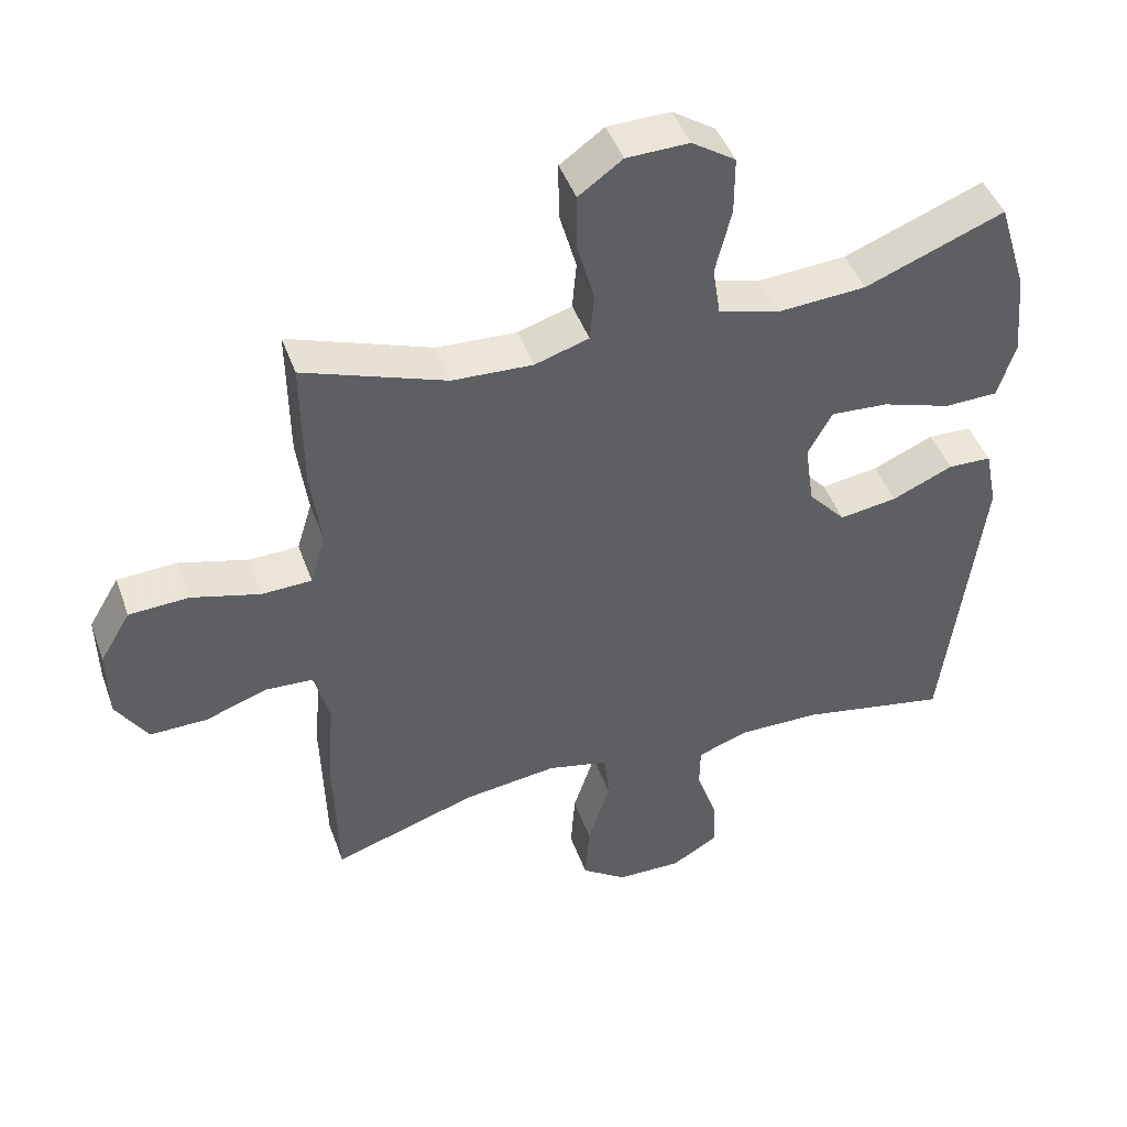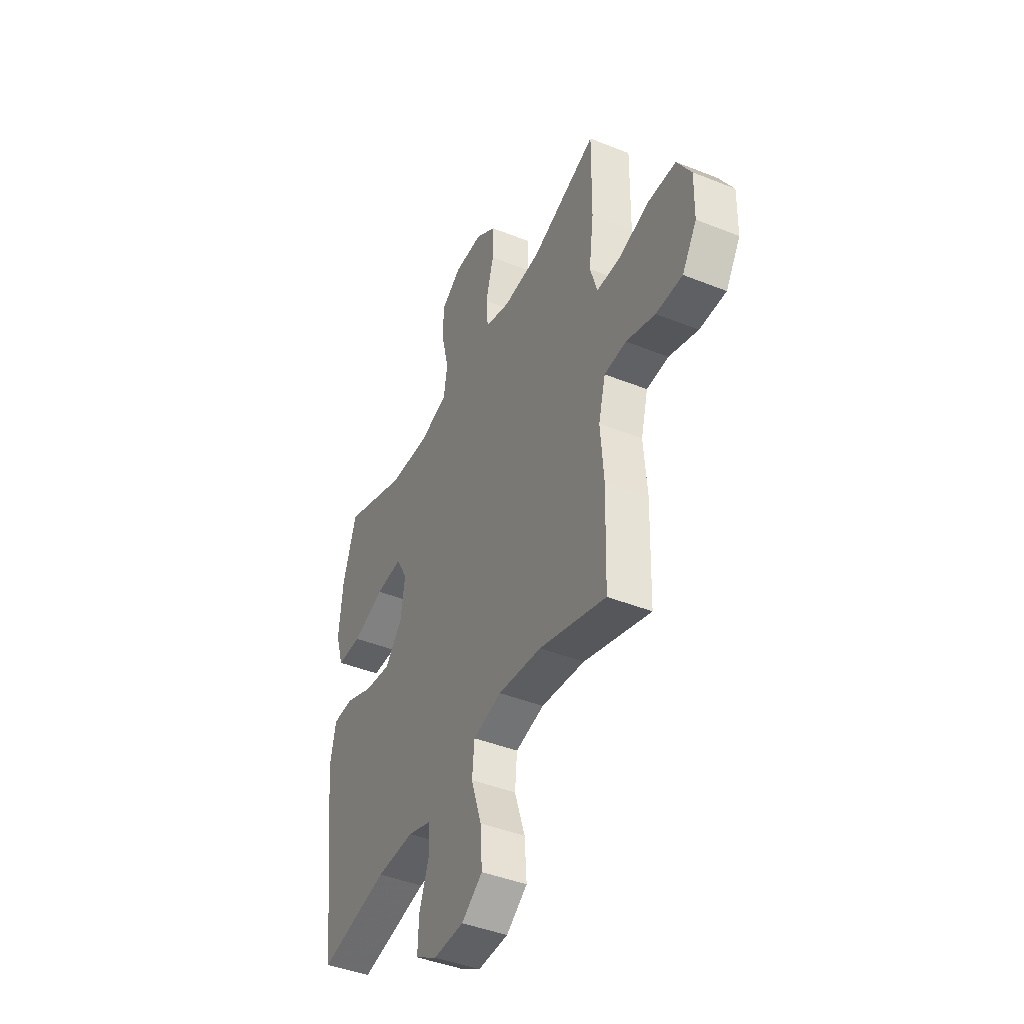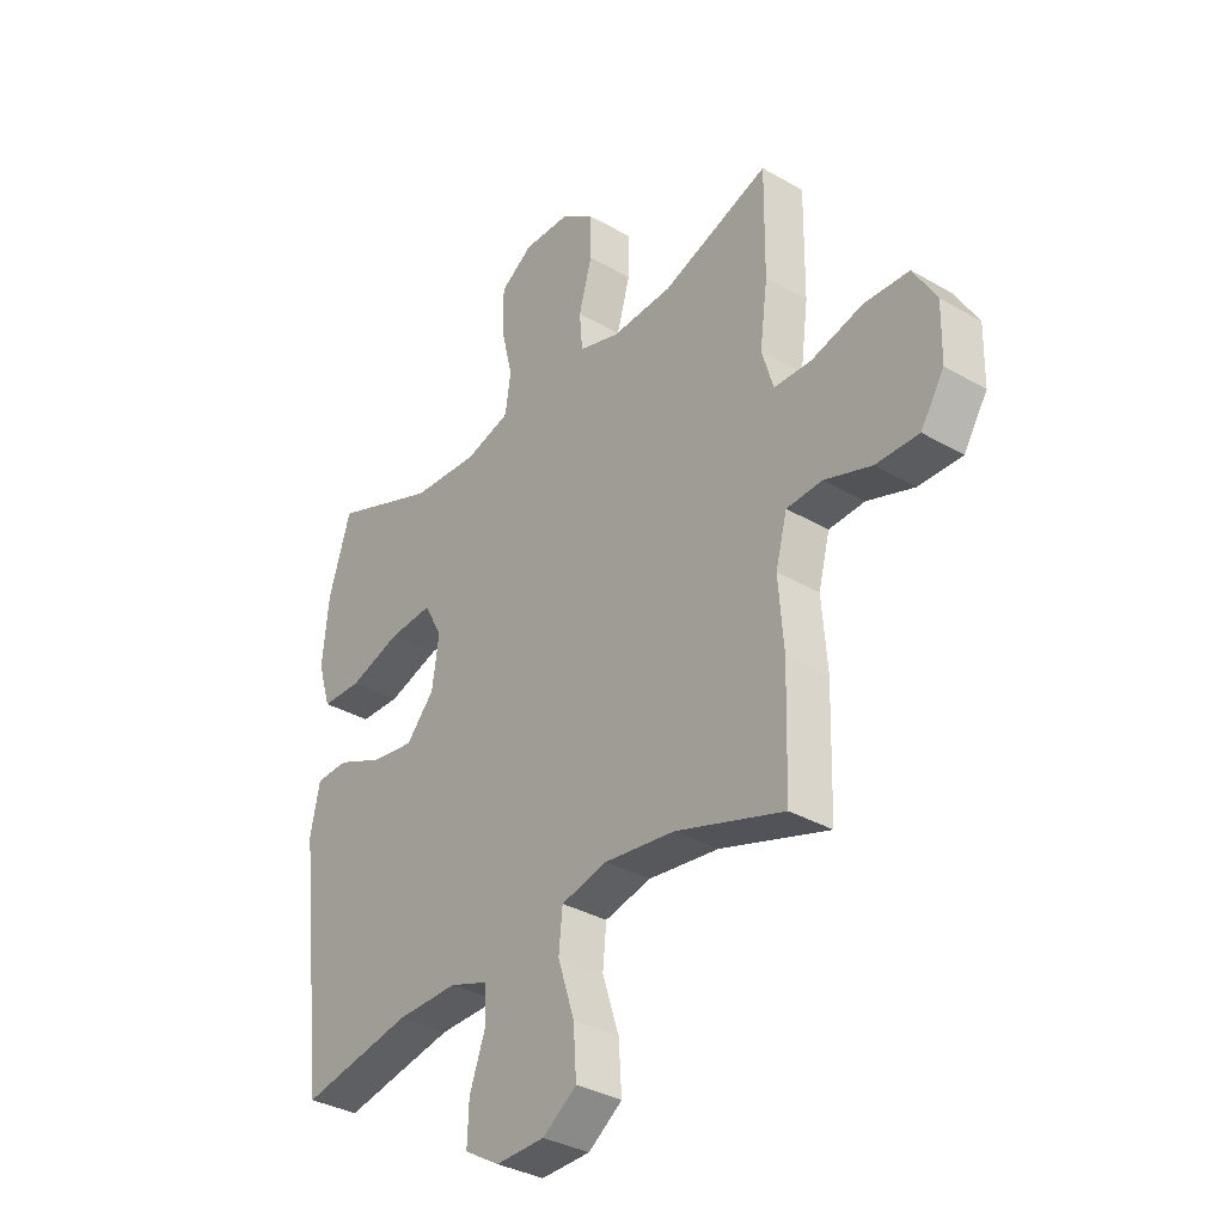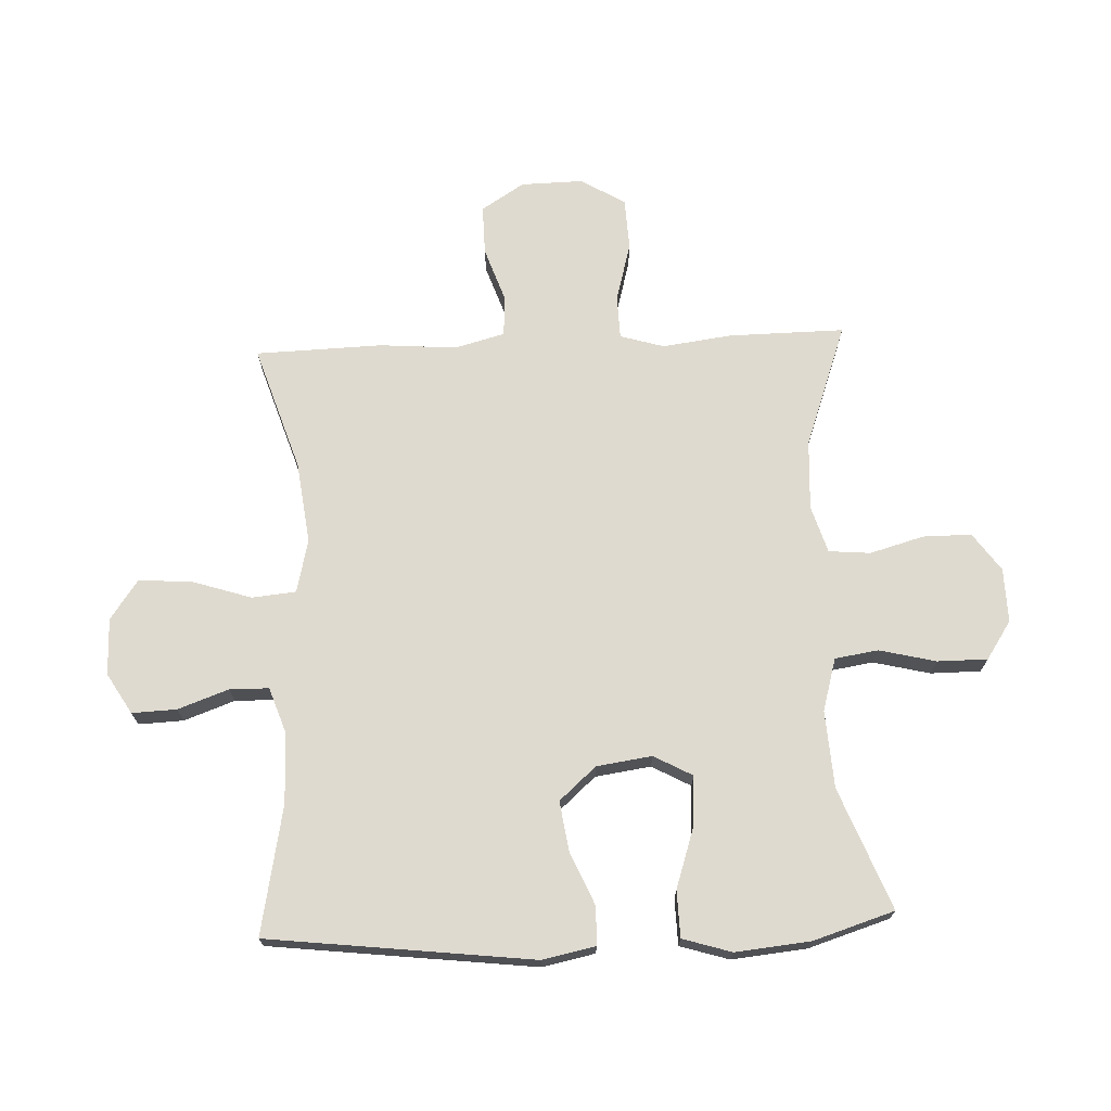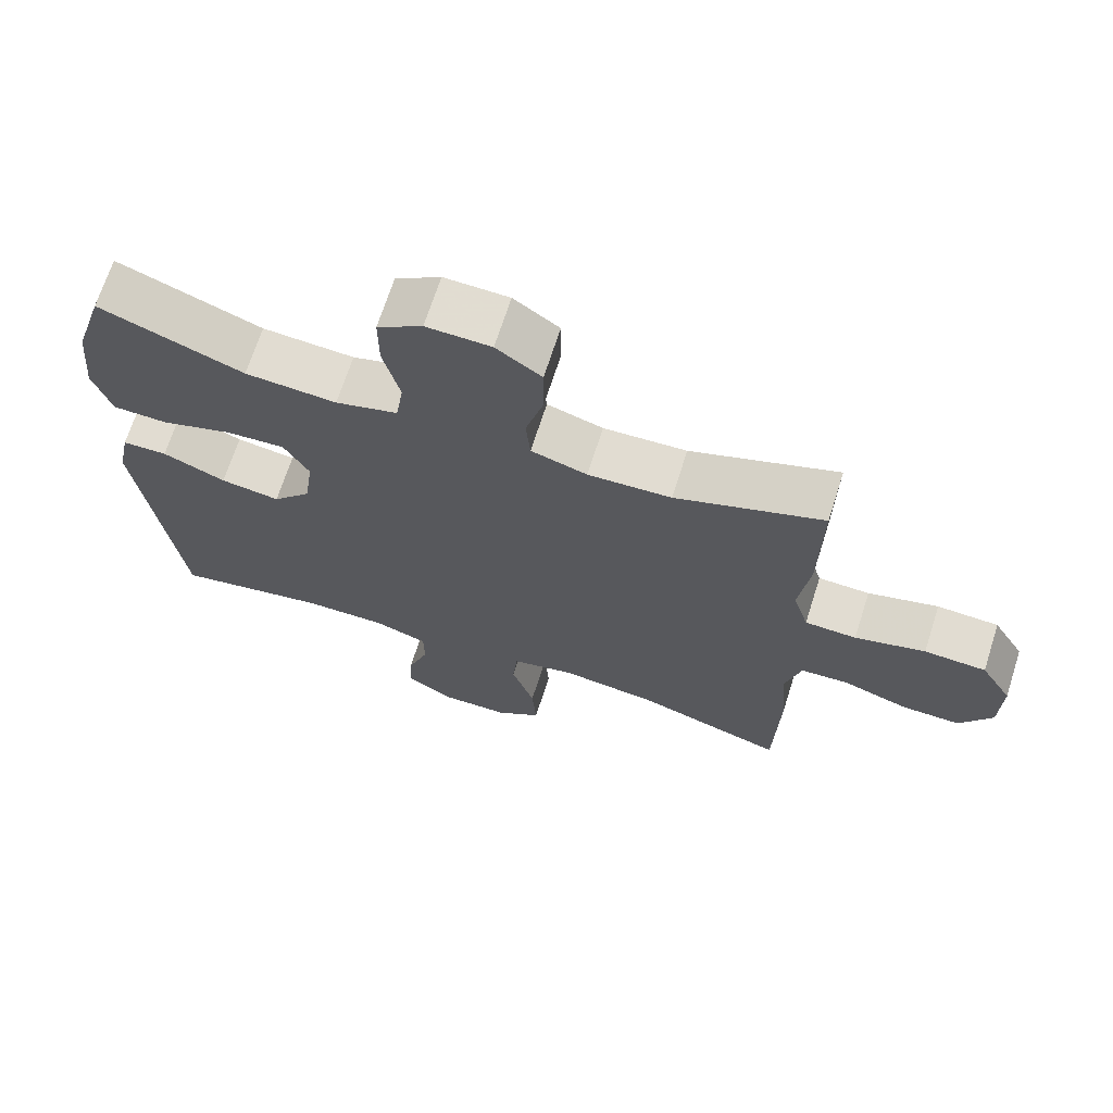
<metadata>
{"format":"obj","ext":"obj","renderer":"f3d","projection":"perspective","resolution":1024,"background":"white","views":[{"elev":45.5,"azim":160.7,"up":"+Z"},{"elev":-43.4,"azim":64.7,"up":"+Z"},{"elev":-34.2,"azim":52.0,"up":"+Z"},{"elev":70.9,"azim":-92.5,"up":"+Y"},{"elev":68.9,"azim":17.7,"up":"+Z"}]}
</metadata>
<code>
v -0.5 0.07 0.5
v -0.299 0.07 0.422
v -0.171 0.07 0.414
v -0.084 0.07 0.439
v -0.073 0.07 0.511
v -0.096 0.07 0.605
v -0.096 0.07 0.688
v -0.033 0.07 0.73
v 0.057 0.07 0.728
v 0.12 0.07 0.683
v 0.12 0.07 0.603
v 0.095 0.07 0.513
v 0.101 0.07 0.444
v 0.179 0.07 0.42
v 0.295 0.07 0.426
v 0.5 0.07 0.5
v 0.498 0.07 0.307
v 0.483 0.07 0.193
v 0.505 0.07 0.12
v 0.577 0.07 0.118
v 0.675 0.07 0.145
v 0.761 0.07 0.141
v 0.805 0.07 0.067
v 0.803 0.07 -0.036
v 0.758 0.07 -0.107
v 0.676 0.07 -0.106
v 0.586 0.07 -0.075
v 0.518 0.07 -0.079
v 0.496 0.07 -0.162
v 0.506 0.07 -0.289
v 0.5 0.07 -0.5
v 0.293 0.07 -0.433
v 0.158 0.07 -0.416
v 0.069 0.07 -0.437
v 0.062 0.07 -0.51
v 0.094 0.07 -0.609
v 0.1 0.07 -0.697
v 0.035 0.07 -0.743
v -0.059 0.07 -0.745
v -0.126 0.07 -0.705
v -0.123 0.07 -0.631
v -0.093 0.07 -0.547
v -0.094 0.07 -0.482
v -0.169 0.07 -0.456
v -0.286 0.07 -0.458
v -0.5 0.07 -0.5
v -0.553 0.07 -0.06
v -0.535 0.07 0.028
v -0.472 0.07 0.03
v -0.384 0.07 -0.008
v -0.301 0.07 -0.02
v -0.247 0.07 0.041
v -0.234 0.07 0.133
v -0.269 0.07 0.197
v -0.352 0.07 0.191
v -0.452 0.07 0.158
v -0.529 0.07 0.16
v -0.554 0.07 0.241
v -0.542 0.07 0.365
v -0.5 0 0.5
v -0.299 0 0.422
v -0.171 0 0.414
v -0.084 0 0.439
v -0.073 0 0.511
v -0.096 0 0.605
v -0.096 0 0.688
v -0.033 0 0.73
v 0.057 0 0.728
v 0.12 0 0.683
v 0.12 0 0.603
v 0.095 0 0.513
v 0.101 0 0.444
v 0.179 0 0.42
v 0.295 0 0.426
v 0.5 0 0.5
v 0.498 0 0.307
v 0.483 0 0.193
v 0.505 0 0.12
v 0.577 0 0.118
v 0.675 0 0.145
v 0.761 0 0.141
v 0.805 0 0.067
v 0.803 0 -0.036
v 0.758 0 -0.107
v 0.676 0 -0.106
v 0.586 0 -0.075
v 0.518 0 -0.079
v 0.496 0 -0.162
v 0.506 0 -0.289
v 0.5 0 -0.5
v 0.293 0 -0.433
v 0.158 0 -0.416
v 0.069 0 -0.437
v 0.062 0 -0.51
v 0.094 0 -0.609
v 0.1 0 -0.697
v 0.035 0 -0.743
v -0.059 0 -0.745
v -0.126 0 -0.705
v -0.123 0 -0.631
v -0.093 0 -0.547
v -0.094 0 -0.482
v -0.169 0 -0.456
v -0.286 0 -0.458
v -0.5 0 -0.5
v -0.553 0 -0.06
v -0.535 0 0.028
v -0.472 0 0.03
v -0.384 0 -0.008
v -0.301 0 -0.02
v -0.247 0 0.041
v -0.234 0 0.133
v -0.269 0 0.197
v -0.352 0 0.191
v -0.452 0 0.158
v -0.529 0 0.16
v -0.554 0 0.241
v -0.542 0 0.365
f 59 1 2
f 58 59 2
f 57 58 2
f 56 57 2
f 55 56 2
f 54 55 2 3
f 53 54 3 4
f 52 53 4
f 48 49 50
f 47 48 50
f 46 47 50
f 45 46 50
f 44 45 50 51
f 43 44 51 52
f 40 41 42
f 39 40 42
f 38 39 42
f 37 38 42
f 36 37 42
f 35 36 42
f 34 35 42 43
f 29 30 31 32
f 28 29 32 33
f 25 26 27
f 24 25 27
f 23 24 27
f 22 23 27
f 21 22 27
f 20 21 27
f 19 20 27 28
f 28 33 34
f 19 28 34
f 18 19 34
f 34 43 52
f 18 34 52
f 17 18 52
f 16 17 52
f 15 16 52
f 10 11 12
f 9 10 12
f 8 9 12
f 7 8 12
f 6 7 12
f 5 6 12
f 4 5 12 13
f 14 15 52
f 4 13 14 52
f 61 60 118
f 61 118 117
f 61 117 116
f 61 116 115
f 61 115 114
f 62 61 114 113
f 63 62 113 112
f 63 112 111
f 109 108 107
f 109 107 106
f 109 106 105
f 109 105 104
f 110 109 104 103
f 111 110 103 102
f 101 100 99
f 101 99 98
f 101 98 97
f 101 97 96
f 101 96 95
f 101 95 94
f 102 101 94 93
f 91 90 89 88
f 92 91 88 87
f 86 85 84
f 86 84 83
f 86 83 82
f 86 82 81
f 86 81 80
f 86 80 79
f 87 86 79 78
f 93 92 87
f 93 87 78
f 93 78 77
f 111 102 93
f 111 93 77
f 111 77 76
f 111 76 75
f 111 75 74
f 71 70 69
f 71 69 68
f 71 68 67
f 71 67 66
f 71 66 65
f 71 65 64
f 72 71 64 63
f 111 74 73
f 111 73 72 63
f 1 60 61 2
f 2 61 62 3
f 3 62 63 4
f 4 63 64 5
f 5 64 65 6
f 6 65 66 7
f 7 66 67 8
f 8 67 68 9
f 9 68 69 10
f 10 69 70 11
f 11 70 71 12
f 12 71 72 13
f 13 72 73 14
f 14 73 74 15
f 15 74 75 16
f 16 75 76 17
f 17 76 77 18
f 18 77 78 19
f 19 78 79 20
f 20 79 80 21
f 21 80 81 22
f 22 81 82 23
f 23 82 83 24
f 24 83 84 25
f 25 84 85 26
f 26 85 86 27
f 27 86 87 28
f 28 87 88 29
f 29 88 89 30
f 30 89 90 31
f 31 90 91 32
f 32 91 92 33
f 33 92 93 34
f 34 93 94 35
f 35 94 95 36
f 36 95 96 37
f 37 96 97 38
f 38 97 98 39
f 39 98 99 40
f 40 99 100 41
f 41 100 101 42
f 42 101 102 43
f 43 102 103 44
f 44 103 104 45
f 45 104 105 46
f 46 105 106 47
f 47 106 107 48
f 48 107 108 49
f 49 108 109 50
f 50 109 110 51
f 51 110 111 52
f 52 111 112 53
f 53 112 113 54
f 54 113 114 55
f 55 114 115 56
f 56 115 116 57
f 57 116 117 58
f 58 117 118 59
f 59 118 60 1

</code>
